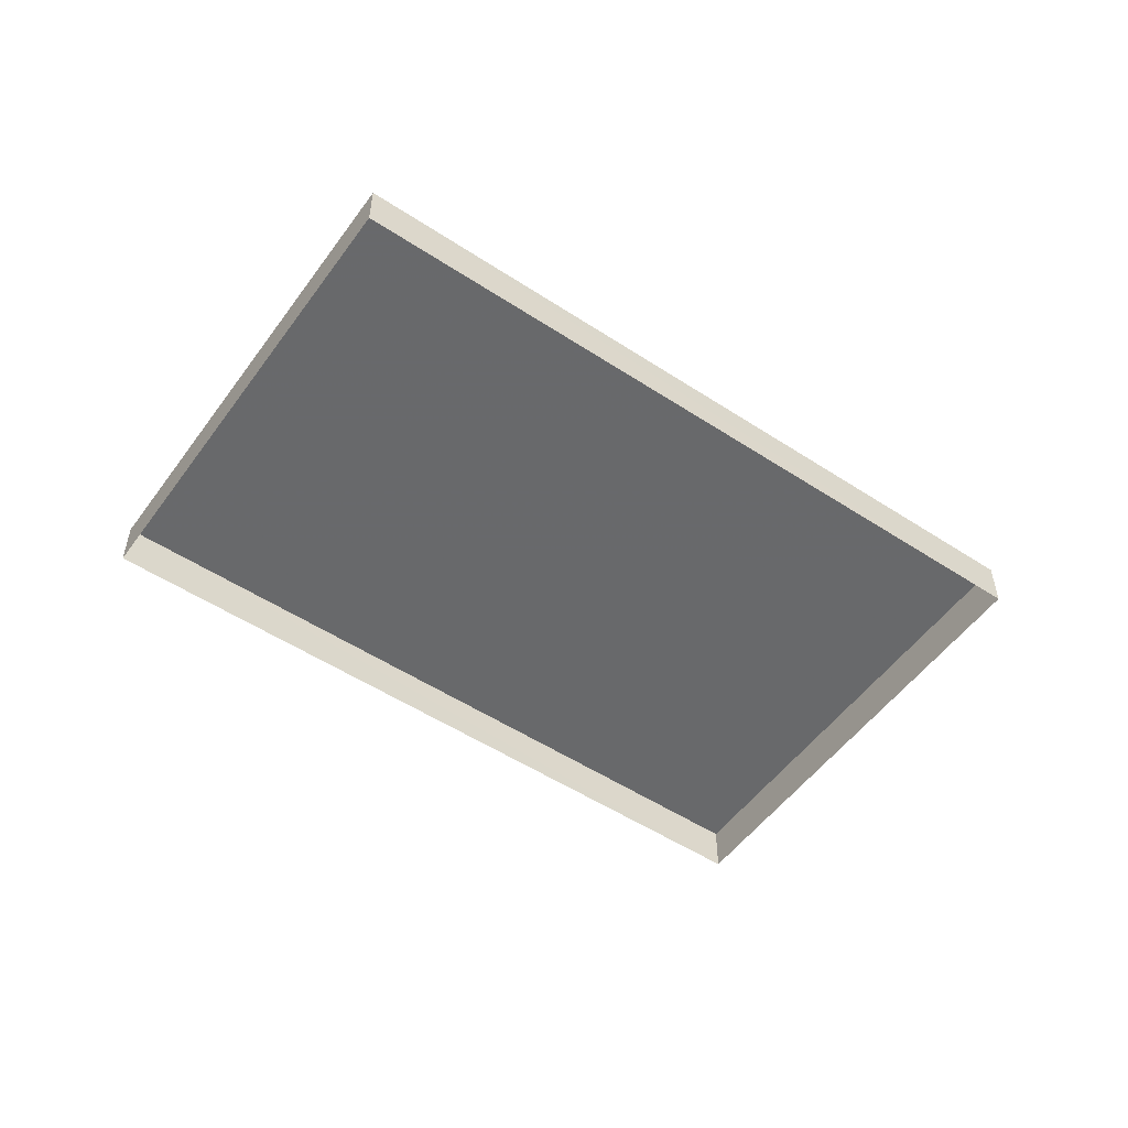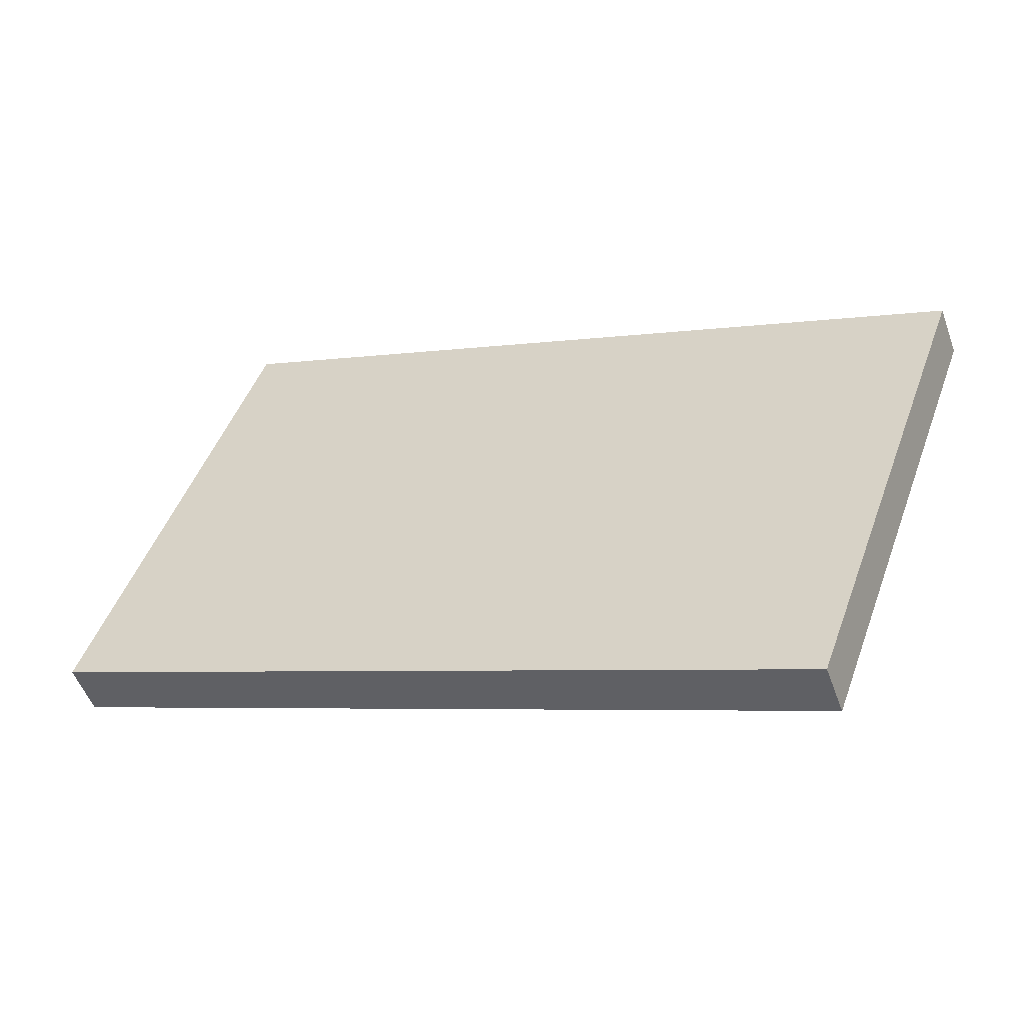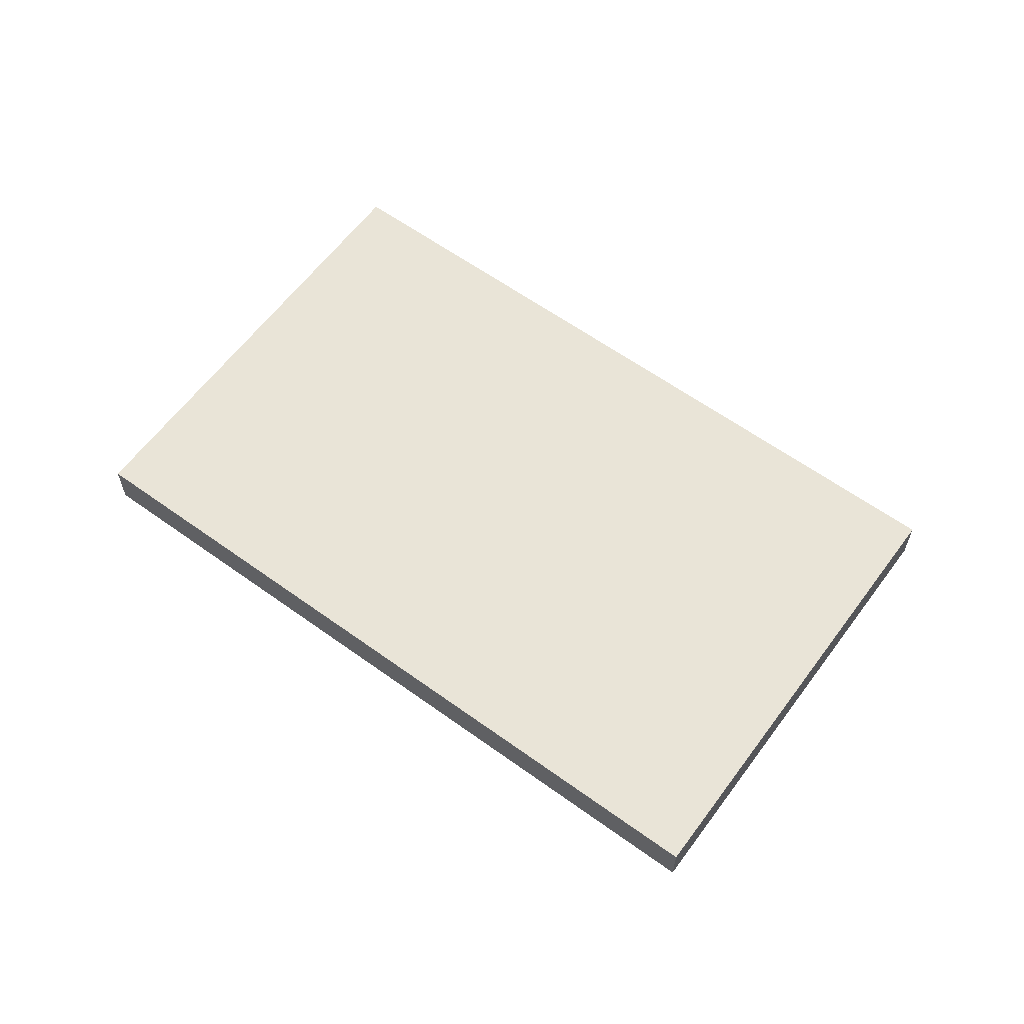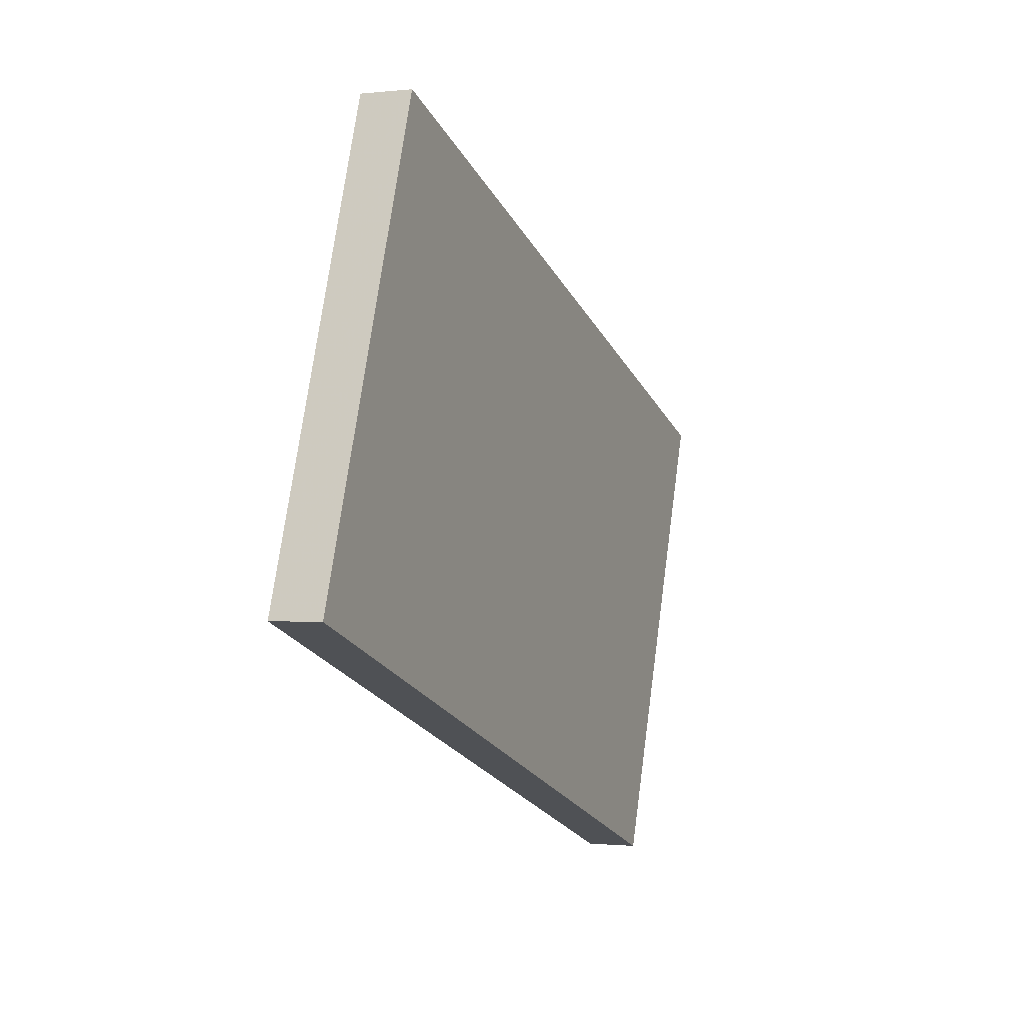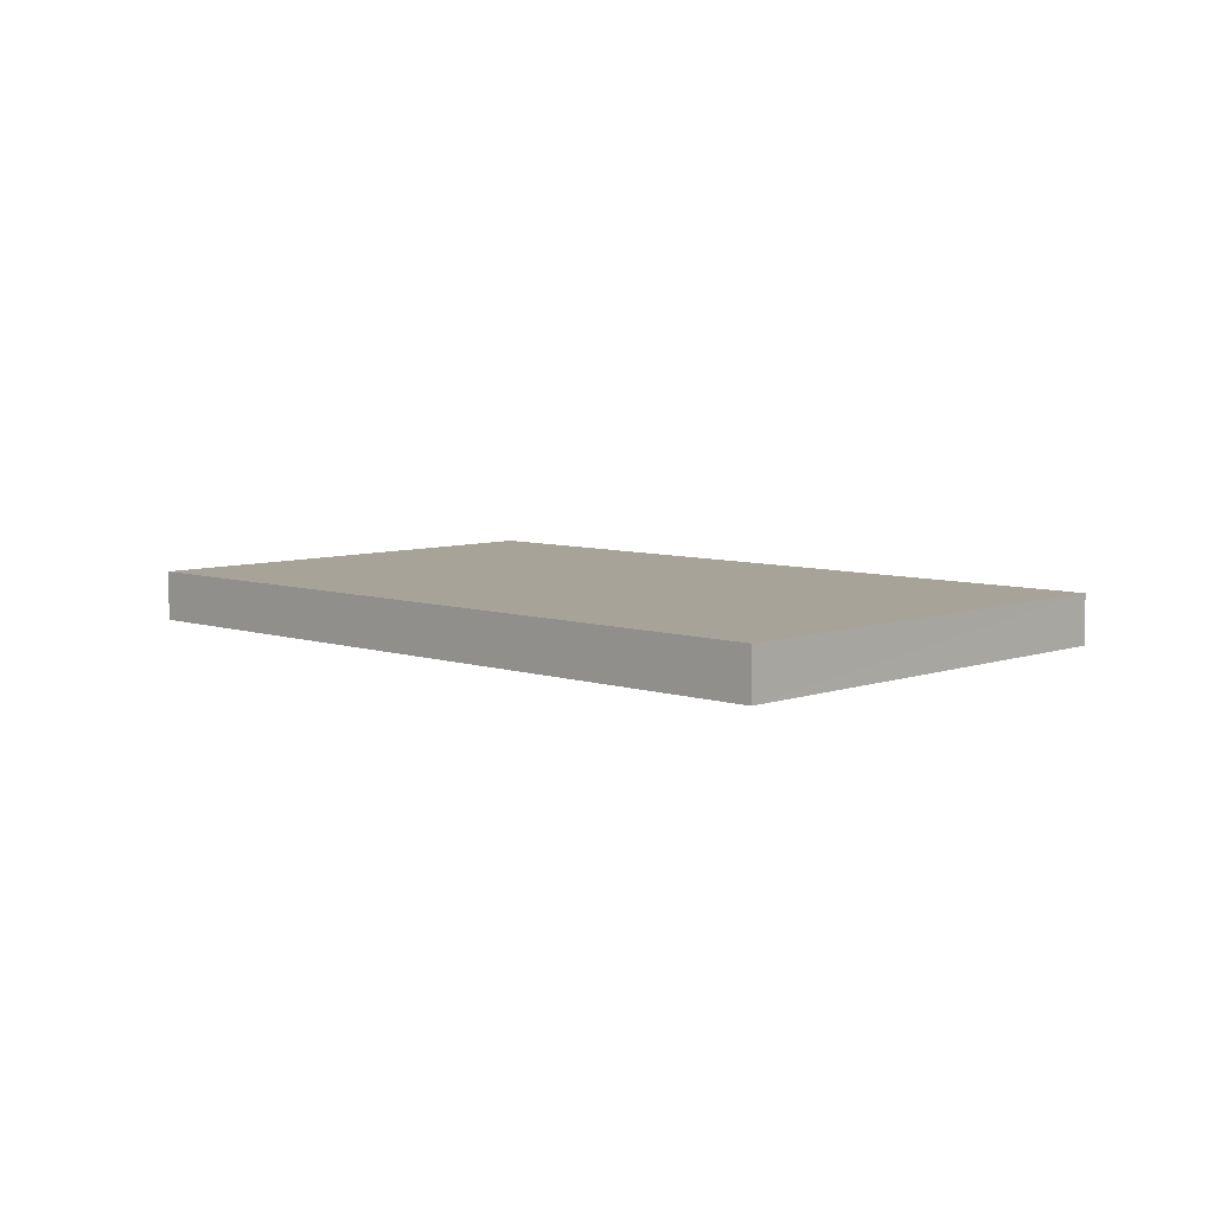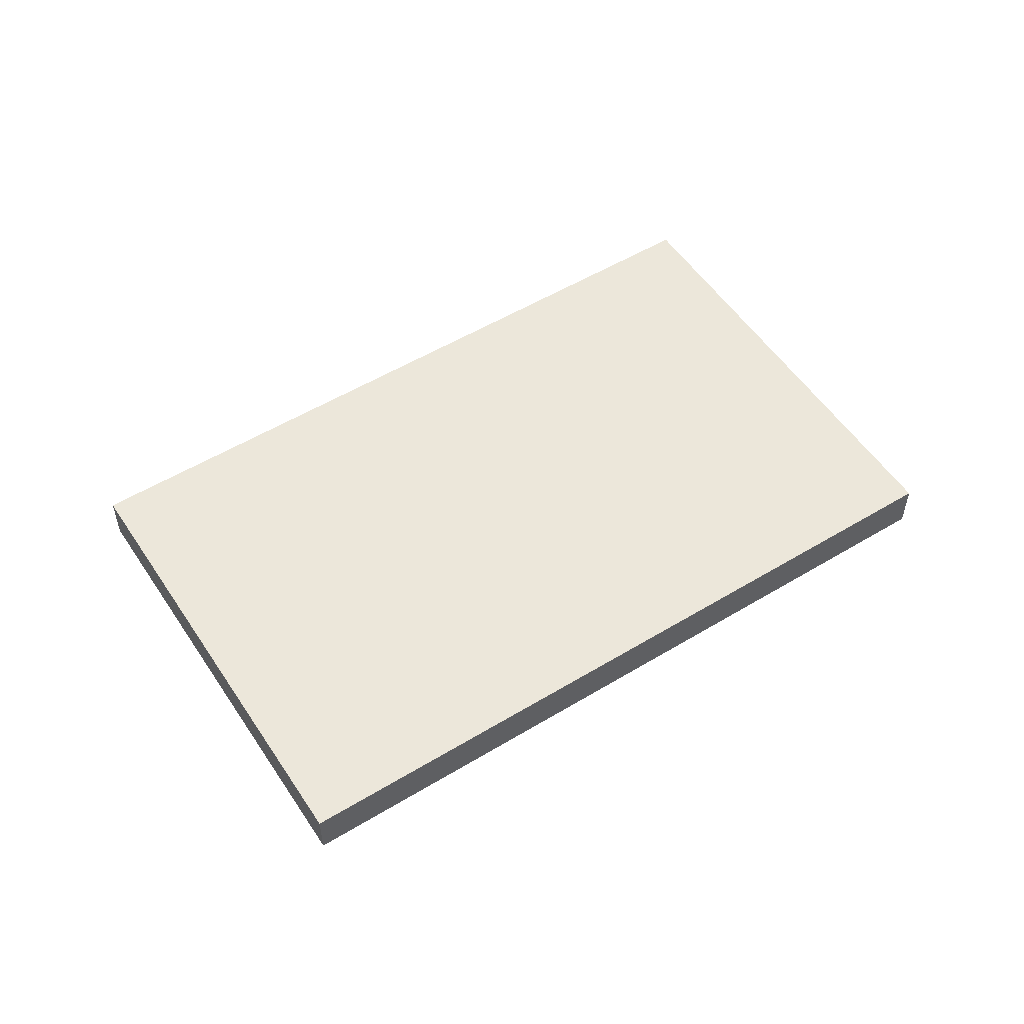
<metadata>
{"format":"obj","ext":"obj","renderer":"f3d","projection":"perspective","resolution":1024,"background":"white","views":[{"elev":-52.6,"azim":124.8,"up":"+Z"},{"elev":-51.9,"azim":19.6,"up":"+Y"},{"elev":61.0,"azim":-163.7,"up":"+Z"},{"elev":-0.7,"azim":-67.4,"up":"+Y"},{"elev":6.9,"azim":-156.1,"up":"+Z"},{"elev":53.7,"azim":-52.9,"up":"+Z"}]}
</metadata>
<code>
v -5379 -3.636e+04 2.324
v -5373 -3.637e+04 2.321
v -5380 -3.637e+04 2.323
v -5371 -3.637e+04 2.322
v -5373 -3.637e+04 2.834
v -5379 -3.636e+04 2.837
v -5380 -3.637e+04 2.836
v -5371 -3.637e+04 2.836
f 1 2 3
f 1 4 2
f 5 6 7
f 5 8 6
f 7 1 3
f 7 6 1
f 8 4 1
f 6 8 1
f 5 2 4
f 8 5 4
f 5 3 2
f 5 7 3

</code>
